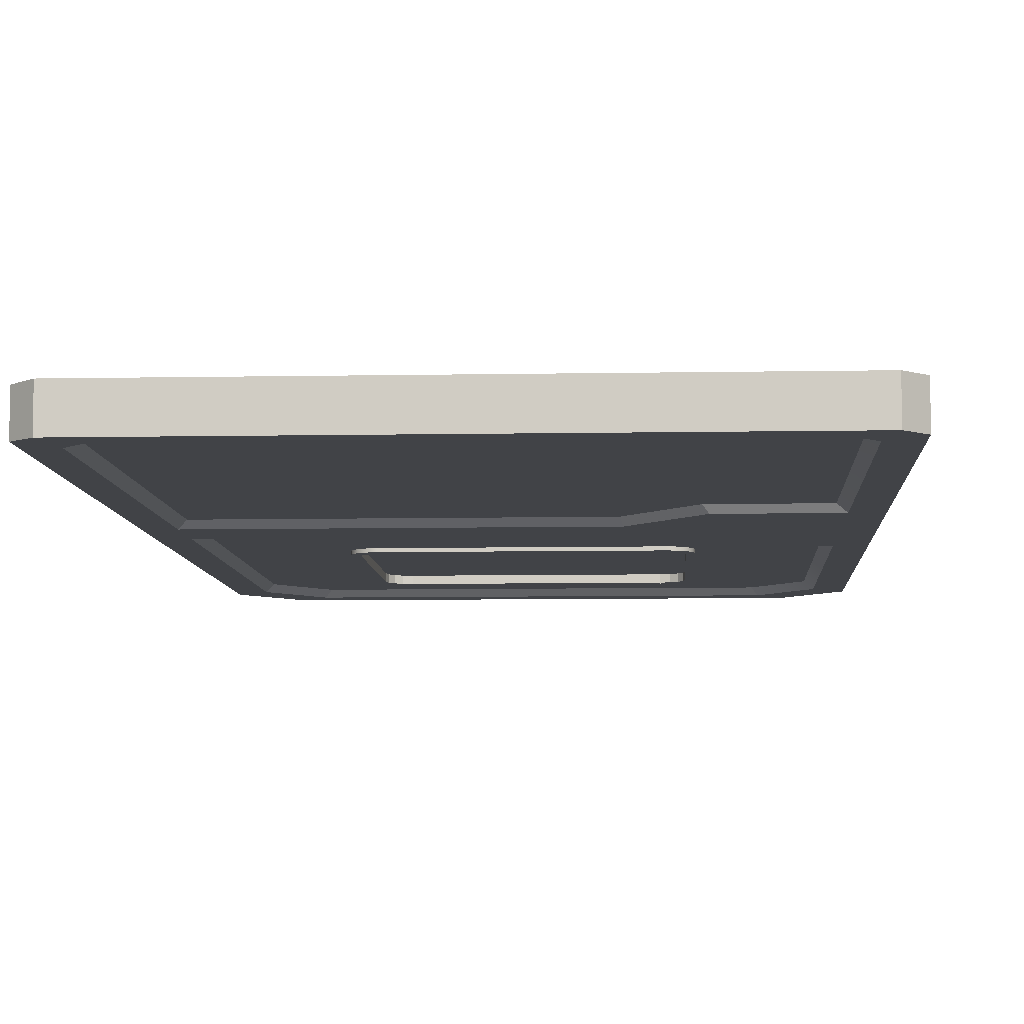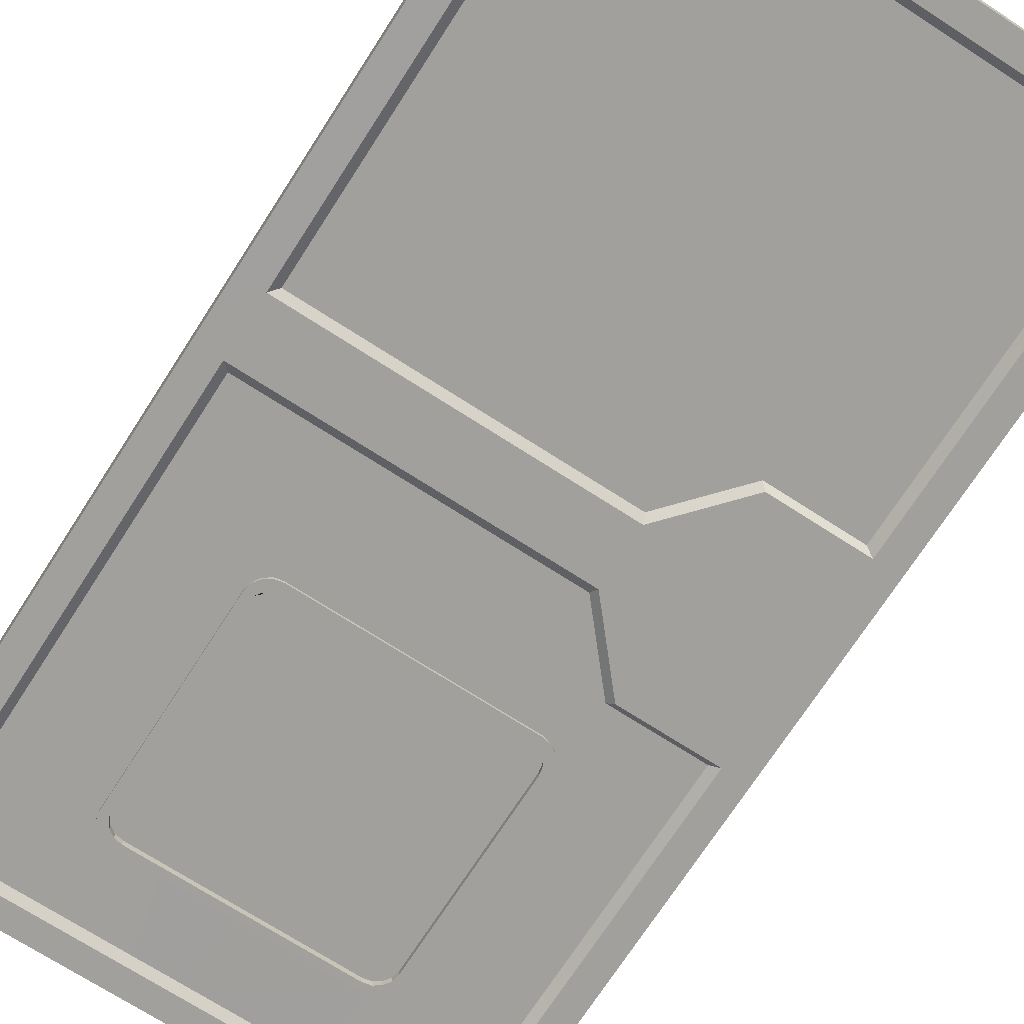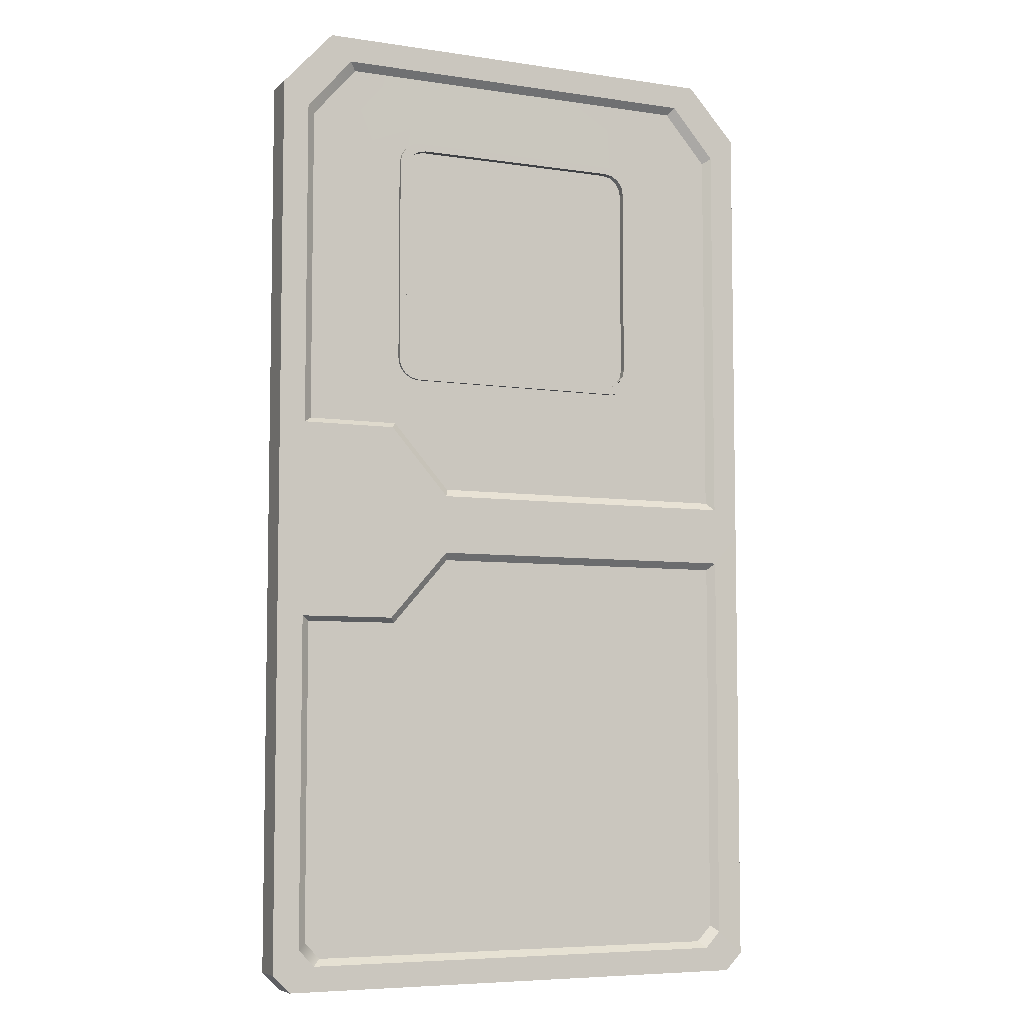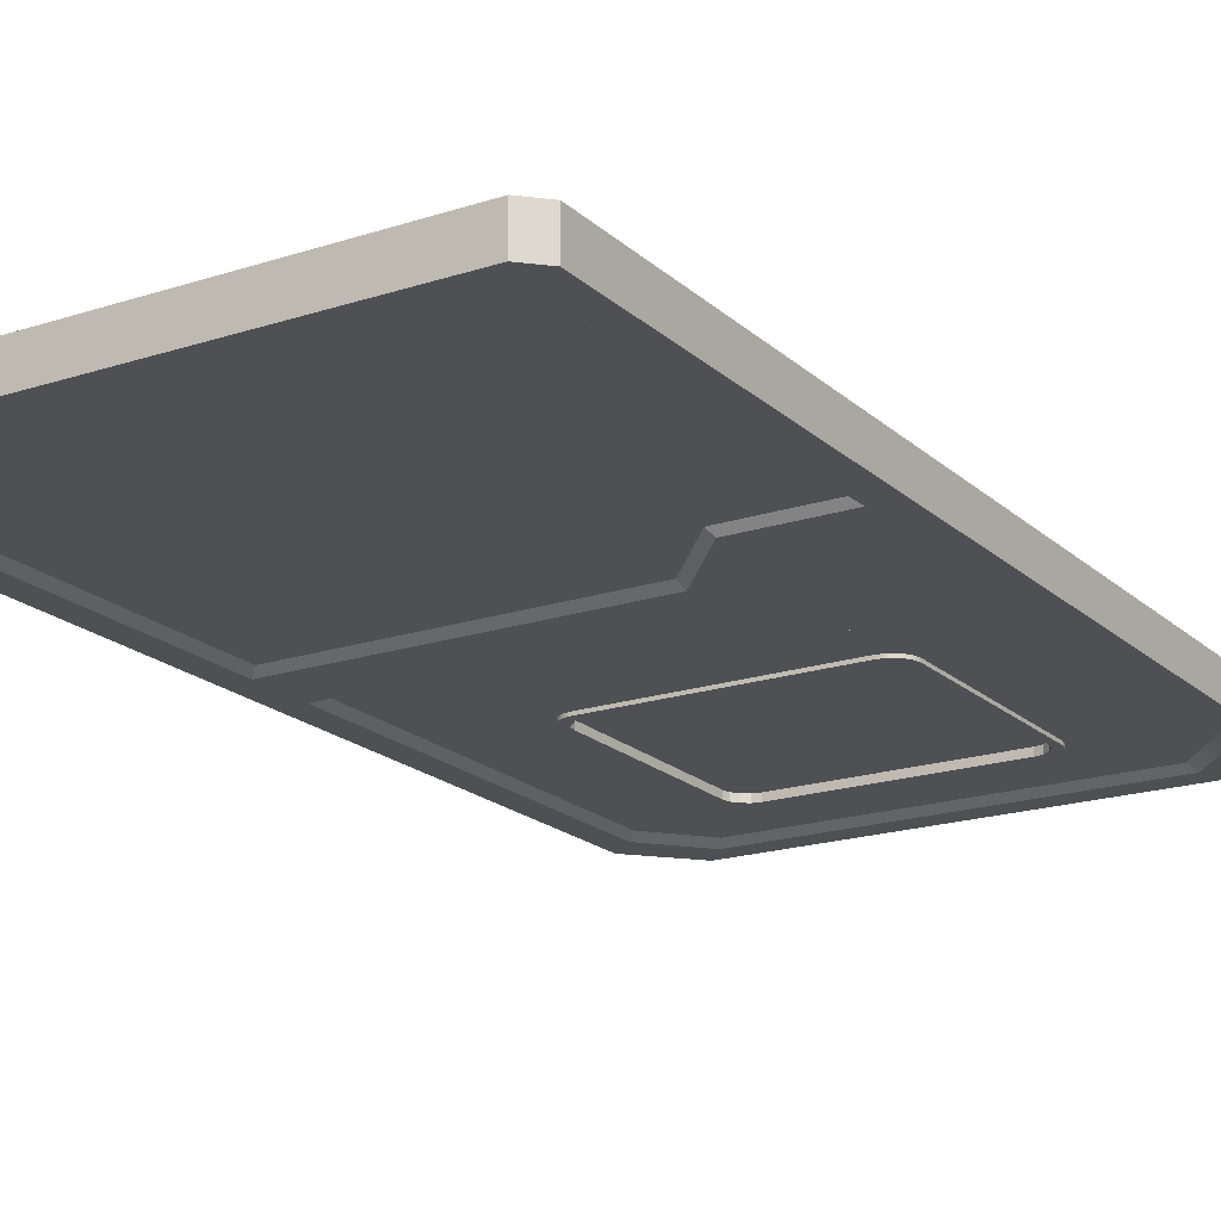
<metadata>
{"format":"obj","ext":"obj","renderer":"f3d","projection":"perspective","resolution":1024,"background":"white","views":[{"elev":-7.2,"azim":3.2,"up":"+Z"},{"elev":-71.7,"azim":-32.8,"up":"+Z"},{"elev":-6.4,"azim":155.9,"up":"+Y"},{"elev":-19.1,"azim":31.8,"up":"+Z"}]}
</metadata>
<code>
g default
v -0.5193 2.437 0.01472
v 0.5193 2.437 0.01472
v -0.6439 2.301 0.01472
v -0.6439 0.09955 0.01387
v -0.601 0.05665 0.01472
v 0.601 0.05665 0.01472
v 0.6439 0.09955 0.01472
v 0.6439 2.301 0.01472
v -0.4674 2.375 0.01472
v 0.4674 2.375 0.01472
v -0.5795 2.246 0.01472
v -0.5795 0.1575 0.01472
v -0.5409 0.1168 0.01472
v 0.5409 0.1168 0.01472
v 0.5795 0.1575 0.01472
v 0.5795 2.246 0.01472
v -0.5795 1.274 0.01472
v -0.5795 1.13 0.01472
v 0.5795 1.442 0.01472
v 0.5795 0.9619 0.01472
v 0.3477 1.442 0.01472
v 0.201 1.274 0.01472
v 0.3477 0.9619 0.01472
v 0.201 1.13 0.01472
v -0.5608 2.232 -0.000359
v -0.5608 1.292 -0.000359
v 0.1937 1.292 -0.000359
v 0.3355 1.455 -0.000359
v 0.5596 1.455 -0.000359
v 0.5596 2.232 -0.000359
v 0.4512 2.357 -0.000359
v -0.4524 2.357 -0.000359
v -0.5608 1.112 -0.000359
v -0.5608 0.1725 -0.000359
v -0.5235 0.1331 -0.000359
v 0.5223 0.1331 -0.000359
v 0.5596 0.1725 -0.000359
v 0.5596 0.9501 -0.000359
v 0.3355 0.9501 -0.000359
v 0.1937 1.112 -0.000359
v -0.3249 2.152 -0.000359
v -0.3132 2.17 -0.000359
v -0.2956 2.182 -0.000359
v -0.2749 2.186 -0.000359
v -0.329 2.132 -0.000359
v -0.329 2.132 0.007357
v -0.2749 2.186 0.007357
v -0.2956 2.182 0.007357
v -0.3132 2.17 0.007357
v -0.3249 2.152 0.007357
v 0.2944 2.182 -0.000359
v 0.312 2.17 -0.000359
v 0.3237 2.152 -0.000359
v 0.3278 2.132 -0.000359
v 0.2737 2.186 -0.000359
v 0.3278 2.132 0.007357
v 0.3237 2.152 0.007357
v 0.312 2.17 0.007357
v 0.2944 2.182 0.007357
v 0.2737 2.186 0.007357
v -0.2956 1.573 -0.000359
v -0.3132 1.585 -0.000359
v -0.3249 1.603 -0.000359
v -0.329 1.623 -0.000359
v -0.2749 1.569 -0.000359
v -0.2749 1.569 0.007357
v -0.329 1.623 0.007357
v -0.3249 1.603 0.007357
v -0.3132 1.585 0.007357
v -0.2956 1.573 0.007357
v 0.3237 1.603 -0.000359
v 0.312 1.585 -0.000359
v 0.2944 1.573 -0.000359
v 0.2737 1.569 -0.000359
v 0.3278 1.623 -0.000359
v 0.3278 1.623 0.007357
v 0.2737 1.569 0.007357
v 0.2944 1.573 0.007357
v 0.312 1.585 0.007357
v 0.3237 1.603 0.007357
v 0.3098 2.117 0.007357
v 0.3098 1.638 0.007357
v 0.306 2.136 0.007357
v 0.2949 2.153 0.007357
v 0.2783 2.164 0.007357
v 0.2587 2.168 0.007357
v -0.2599 2.168 0.007357
v -0.2795 2.164 0.007357
v -0.2961 2.153 0.007357
v -0.3071 2.136 0.007357
v -0.311 2.117 0.007357
v -0.311 1.638 0.007357
v -0.3071 1.619 0.007357
v -0.2961 1.602 0.007357
v -0.2795 1.591 0.007357
v -0.2599 1.587 0.007357
v 0.2587 1.587 0.007357
v 0.2783 1.591 0.007357
v 0.2949 1.602 0.007357
v 0.306 1.619 0.007357
v 0.3278 1.877 -0.000359
v 0.3278 1.877 0.007357
v -0.000593 2.186 0.001557
v -0.000593 2.186 0.007357
v -0.329 1.877 -0.000359
v -0.329 1.877 0.007357
v -0.000594 1.569 -0.000359
v -0.000594 1.569 0.007357
v 0.6439 1.861 0.01472
v 0.5795 1.844 0.01472
v 0.5596 1.843 -0.000359
v -0 2.437 0.01472
v -0 2.375 0.01472
v -0.000593 2.357 -0.000359
v -0.5608 1.856 -0.000359
v -0.5795 1.857 0.01472
v -0.6439 1.861 0.01472
v 0.3098 2.045 0.007357
v 0.1809 2.168 0.007357
v -0.1821 2.168 0.007357
v -0.311 2.045 0.007357
v -0.311 1.71 0.007357
v 0.1809 1.587 0.007357
v 0.3098 1.71 0.007357
v -0.186 2.305 -0.000359
v -0.5044 2.011 -0.000359
v 0.2832 2.289 -0.000359
v 0.4998 2.093 -0.000359
v 0.4619 1.618 -0.000359
v -0.4718 1.627 -0.000359
v 0.3828 1.55 -0.000359
v -0.3361 1.549 -0.000359
v -0.25 1.414 -0.000359
v -0.6439 1.201 0.01472
v 0.6439 1.214 0.01472
v -0.319 0.7228 -0.000359
v -0.165 0.9492 -0.000359
v -0.2421 0.44 -0.000359
v 0.09261 0.3525 -0.000359
v 0.3034 0.5315 -0.000359
v 0.3176 0.7732 -0.000359
v 0.1041 0.9518 -0.000359
v 0.003826 0.6724 -0.000359
v -0.4675 2.155 -0.000359
v -0.3344 2.281 -0.000359
v -0.2077 2.437 0.01472
v -0.2076 2.375 0.01472
v -0.208 2.357 -0.000359
v 0.3098 2.117 0.007357
v 0.3098 2.045 0.007357
v 0.306 2.136 0.007357
v 0.2949 2.153 0.007357
v 0.2783 2.164 0.007357
v 0.2587 2.168 0.007357
v 0.2587 1.587 0.007357
v 0.1809 1.587 0.007357
v 0.2783 1.591 0.007357
v 0.2949 1.602 0.007357
v 0.306 1.619 0.007357
v 0.3098 1.638 0.007357
v 0.3098 1.71 0.007357
v 0.5193 2.437 -0.05379
v 0.6439 2.301 -0.05379
v -0.5193 2.437 -0.06851
v 0.5193 2.437 -0.06851
v -0.6439 2.301 -0.06851
v -0.6439 0.09955 -0.06766
v -0.601 0.05665 -0.06851
v 0.601 0.05665 -0.06851
v 0.6439 0.09955 -0.06851
v 0.6439 2.301 -0.06851
v -0.4674 2.375 -0.06851
v 0.4674 2.375 -0.06851
v -0.5795 2.246 -0.06851
v -0.5795 0.1575 -0.06851
v -0.5409 0.1168 -0.06851
v 0.5409 0.1168 -0.06851
v 0.5795 0.1575 -0.06851
v 0.5795 2.246 -0.06851
v -0.5795 1.274 -0.06851
v -0.5795 1.13 -0.06851
v 0.5795 1.442 -0.06851
v 0.5795 0.9619 -0.06851
v 0.3477 1.442 -0.06851
v 0.201 1.274 -0.06851
v 0.3477 0.9619 -0.06851
v 0.201 1.13 -0.06851
v -0.5608 2.232 -0.05343
v -0.5608 1.292 -0.05343
v 0.1937 1.292 -0.05343
v 0.3355 1.455 -0.05343
v 0.5596 1.455 -0.05343
v 0.5596 2.232 -0.05343
v 0.4512 2.357 -0.05343
v -0.4524 2.357 -0.05343
v -0.5608 1.112 -0.05343
v -0.5608 0.1725 -0.05343
v -0.5235 0.1331 -0.05343
v 0.5223 0.1331 -0.05343
v 0.5596 0.1725 -0.05343
v 0.5596 0.9501 -0.05343
v 0.3355 0.9501 -0.05343
v 0.1937 1.112 -0.05343
v -0.3249 2.152 -0.05343
v -0.3132 2.17 -0.05343
v -0.2956 2.182 -0.05343
v -0.2749 2.186 -0.05343
v -0.329 2.132 -0.05343
v -0.329 2.132 -0.06115
v -0.2749 2.186 -0.06115
v -0.2956 2.182 -0.06115
v -0.3132 2.17 -0.06115
v -0.3249 2.152 -0.06115
v 0.2944 2.182 -0.05343
v 0.312 2.17 -0.05343
v 0.3237 2.152 -0.05343
v 0.3278 2.132 -0.05343
v 0.2737 2.186 -0.05343
v 0.3278 2.132 -0.06115
v 0.3237 2.152 -0.06115
v 0.312 2.17 -0.06115
v 0.2944 2.182 -0.06115
v 0.2737 2.186 -0.06115
v -0.2956 1.573 -0.05343
v -0.3132 1.585 -0.05343
v -0.3249 1.603 -0.05343
v -0.329 1.623 -0.05343
v -0.2749 1.569 -0.05343
v -0.2749 1.569 -0.06115
v -0.329 1.623 -0.06115
v -0.3249 1.603 -0.06115
v -0.3132 1.585 -0.06115
v -0.2956 1.573 -0.06115
v 0.3237 1.603 -0.05343
v 0.312 1.585 -0.05343
v 0.2944 1.573 -0.05343
v 0.2737 1.569 -0.05343
v 0.3278 1.623 -0.05343
v 0.3278 1.623 -0.06115
v 0.2737 1.569 -0.06115
v 0.2944 1.573 -0.06115
v 0.312 1.585 -0.06115
v 0.3237 1.603 -0.06115
v 0.3098 2.117 -0.06115
v 0.3098 1.638 -0.06115
v 0.306 2.136 -0.06115
v 0.2949 2.153 -0.06115
v 0.2783 2.164 -0.06115
v 0.2587 2.168 -0.06115
v -0.2599 2.168 -0.06115
v -0.2795 2.164 -0.06115
v -0.2961 2.153 -0.06115
v -0.3071 2.136 -0.06115
v -0.311 2.117 -0.06115
v -0.311 1.638 -0.06115
v -0.3071 1.619 -0.06115
v -0.2961 1.602 -0.06115
v -0.2795 1.591 -0.06115
v -0.2599 1.587 -0.06115
v 0.2587 1.587 -0.06115
v 0.2783 1.591 -0.06115
v 0.2949 1.602 -0.06115
v 0.306 1.619 -0.06115
v 0.3278 1.877 -0.05343
v 0.3278 1.877 -0.06115
v -0.000593 2.186 -0.05535
v -0.000593 2.186 -0.06115
v -0.329 1.877 -0.05343
v -0.329 1.877 -0.06115
v -0.000594 1.569 -0.05343
v -0.000594 1.569 -0.06115
v 0.6439 1.861 -0.06851
v 0.5795 1.844 -0.06851
v 0.5596 1.843 -0.05343
v -0 2.437 -0.06851
v -0 2.375 -0.06851
v -0.000593 2.357 -0.05343
v -0.5608 1.856 -0.05343
v -0.5795 1.857 -0.06851
v -0.6439 1.861 -0.06851
v 0.3098 2.045 -0.06115
v 0.1809 2.168 -0.06115
v -0.1821 2.168 -0.06115
v -0.311 2.045 -0.06115
v -0.311 1.71 -0.06115
v 0.1809 1.587 -0.06115
v 0.3098 1.71 -0.06115
v -0.186 2.305 -0.05343
v -0.5044 2.011 -0.05343
v 0.2832 2.289 -0.05343
v 0.4998 2.093 -0.05343
v 0.4619 1.618 -0.05343
v -0.4718 1.627 -0.05343
v 0.3828 1.55 -0.05343
v -0.3361 1.549 -0.05343
v -0.25 1.414 -0.05343
v -0.6439 1.201 -0.06851
v 0.6439 1.214 -0.06851
v -0.319 0.7228 -0.05343
v -0.165 0.9492 -0.05343
v -0.2421 0.44 -0.05343
v 0.09261 0.3525 -0.05343
v 0.3034 0.5315 -0.05343
v 0.3176 0.7732 -0.05343
v 0.1041 0.9518 -0.05343
v 0.003826 0.6724 -0.05343
v -0.4675 2.155 -0.05343
v -0.3344 2.281 -0.05343
v -0.2077 2.437 -0.06851
v -0.2076 2.375 -0.06851
v -0.208 2.357 -0.05343
v 0.3098 2.117 -0.06115
v 0.3098 2.045 -0.06115
v 0.306 2.136 -0.06115
v 0.2949 2.153 -0.06115
v 0.2783 2.164 -0.06115
v 0.2587 2.168 -0.06115
v 0.2587 1.587 -0.06115
v 0.1809 1.587 -0.06115
v 0.2783 1.591 -0.06115
v 0.2949 1.602 -0.06115
v 0.306 1.619 -0.06115
v 0.3098 1.638 -0.06115
v 0.3098 1.71 -0.06115
g pasted__pasted__pCube2
f 33 34 136
f 2 112 113 10
f 1 3 11 9
f 4 5 13 12
f 5 6 14 13
f 18 17 134
f 8 2 10 16
f 17 22 27 26
f 22 21 28 27
f 21 19 29 28
f 19 110 111 29
f 16 10 31 30
f 10 113 114 31
f 18 12 34 33
f 12 13 35 34
f 13 14 36 35
f 14 15 37 36
f 15 20 38 37
f 20 23 39 38
f 23 24 40 39
f 24 18 33 40
f 60 55 103 104
f 46 45 105 106
f 66 65 107 108
f 76 75 101 102
f 44 43 48 47
f 43 42 49 48
f 42 41 50 49
f 41 45 46 50
f 54 53 57 56
f 53 52 58 57
f 52 51 59 58
f 51 55 60 59
f 64 63 68 67
f 63 62 69 68
f 62 61 70 69
f 61 65 66 70
f 74 73 78 77
f 73 72 79 78
f 72 71 80 79
f 71 75 76 80
f 111 128 101
f 130 64 105
f 129 131 29
f 83 56 57 58
f 85 58 59 60
f 86 85 60 119
f 89 88 49 90
f 91 90 46 121
f 94 93 69 95
f 96 95 66
f 99 98 79 100
f 82 100 76 124
f 102 101 54 56
f 118 102 56
f 104 103 44 47
f 106 105 64 67
f 108 107 74 77
f 110 109 8 16
f 111 110 16 30
f 113 112 146 147
f 114 113 147 148
f 3 117 116 11
f 84 83 58 85
f 81 118 56 83
f 119 104 120
f 60 104 119
f 87 120 47 88
f 120 104 47
f 88 47 48 49
f 90 49 50 46
f 122 121 106
f 46 106 121
f 92 122 67 93
f 122 106 67
f 93 67 68 69
f 95 69 70 66
f 96 108 123
f 66 108 96
f 97 123 77 98
f 123 108 77
f 98 77 78 79
f 100 79 80 76
f 124 102 118
f 76 102 124
f 126 115 105
f 114 125 103
f 114 127 31
f 55 127 114 103
f 127 128 30 31
f 52 128 127
f 52 127 55 51
f 128 54 101
f 53 54 128 52
f 111 129 29
f 30 128 111
f 105 115 130
f 101 129 111
f 26 130 115
f 72 131 129 75 71
f 75 129 101
f 73 74 28 131 72
f 28 107 27
f 28 74 107
f 29 131 28
f 63 64 130 132 62
f 26 133 132
f 65 133 107
f 62 132 133 65 61
f 107 133 27
f 27 133 26
f 26 132 130
f 134 17 116 117
f 18 134 4 12
f 19 20 135
f 18 24 22 17
f 22 24 23 21
f 21 23 20 19
f 135 20 15 7
f 19 135 109 110
f 35 138 136 34
f 33 136 137
f 37 140 139 36
f 40 33 137 142
f 36 139 138 35
f 38 141 140 37
f 40 142 39
f 141 142 143 139 140
f 39 141 38
f 39 142 141
f 136 143 142 137
f 139 143 136 138
f 144 25 126
f 148 145 125
f 45 126 105
f 147 146 1 9
f 148 147 9 32
f 148 125 114
f 32 145 148
f 103 125 44
f 42 144 45 41
f 145 42 43 44
f 45 144 126
f 145 44 125
f 118 81 149 150
f 81 83 151 149
f 83 84 152 151
f 84 85 153 152
f 85 86 154 153
f 123 97 155 156
f 97 98 157 155
f 98 99 158 157
f 99 100 159 158
f 100 82 160 159
f 124 118 150 161
f 96 123 156
f 82 124 161 160
f 162 2 165
f 168 5 4 167
f 3 1 164 166
f 117 3 166 280
f 169 170 7 6
f 7 15 14 6
f 134 117 280 297
f 4 134 297 167
f 115 126 25
f 145 32 25 144
f 144 42 145
f 11 116 115 25
f 26 115 116 17
f 120 87 250 283
f 87 88 251 250
f 88 89 252 251
f 89 90 253 252
f 90 91 254 253
f 92 93 256 255
f 93 94 257 256
f 94 95 258 257
f 95 96 259 258
f 86 119 282 249
f 119 120 283 282
f 150 149 312 313
f 149 151 314 312
f 151 152 315 314
f 152 153 316 315
f 154 86 249 317
f 153 154 317 316
f 156 155 318 319
f 155 157 320 318
f 157 158 321 320
f 158 159 322 321
f 159 160 323 322
f 161 150 313 324
f 96 156 319 259
f 160 161 324 323
f 196 299 197
f 165 173 276 275
f 164 172 174 166
f 167 175 176 168
f 168 176 177 169
f 181 297 180
f 171 179 173 165
f 180 189 190 185
f 185 190 191 184
f 184 191 192 182
f 182 192 274 273
f 179 193 194 173
f 173 194 277 276
f 181 196 197 175
f 175 197 198 176
f 176 198 199 177
f 177 199 200 178
f 178 200 201 183
f 183 201 202 186
f 186 202 203 187
f 187 203 196 181
f 223 267 266 218
f 209 269 268 208
f 229 271 270 228
f 239 265 264 238
f 207 210 211 206
f 206 211 212 205
f 205 212 213 204
f 204 213 209 208
f 217 219 220 216
f 216 220 221 215
f 215 221 222 214
f 214 222 223 218
f 227 230 231 226
f 226 231 232 225
f 225 232 233 224
f 224 233 229 228
f 237 240 241 236
f 236 241 242 235
f 235 242 243 234
f 234 243 239 238
f 274 264 291
f 293 268 227
f 292 192 294
f 246 221 220 219
f 248 223 222 221
f 249 282 223 248
f 252 253 212 251
f 254 284 209 253
f 262 263 242 261
f 245 287 239 263
f 265 219 217 264
f 281 219 265
f 267 210 207 266
f 269 230 227 268
f 271 240 237 270
f 273 179 171 272
f 274 193 179 273
f 276 310 309 275
f 277 311 310 276
f 166 174 279 280
f 247 248 221 246
f 244 246 219 281
f 282 283 267
f 223 282 267
f 250 251 210 283
f 283 210 267
f 251 212 211 210
f 253 209 213 212
f 285 269 284
f 209 284 269
f 285 230 269
f 259 286 271
f 229 259 271
f 260 261 240 286
f 286 240 271
f 261 242 241 240
f 263 239 243 242
f 287 281 265
f 239 287 265
f 289 268 278
f 277 266 288
f 277 194 290
f 218 266 277 290
f 290 194 193 291
f 215 290 291
f 215 214 218 290
f 291 264 217
f 216 215 291 217
f 274 192 292
f 193 274 291
f 268 293 278
f 264 274 292
f 189 278 293
f 235 234 238 292 294
f 238 264 292
f 236 235 294 191 237
f 191 190 270
f 191 270 237
f 192 191 294
f 226 225 295 293 227
f 189 295 296
f 228 270 296
f 225 224 228 296 295
f 270 190 296
f 190 189 296
f 189 293 295
f 297 280 279 180
f 181 175 167 297
f 182 298 183
f 181 180 185 187
f 185 184 186 187
f 184 182 183 186
f 298 170 178 183
f 182 273 272 298
f 198 197 299 301
f 196 300 299
f 200 199 302 303
f 203 305 300 196
f 199 198 301 302
f 201 200 303 304
f 203 202 305
f 304 303 302 306 305
f 202 201 304
f 202 304 305
f 299 300 305 306
f 302 301 299 306
f 307 289 188
f 311 288 308
f 208 268 289
f 310 172 164 309
f 311 195 172 310
f 311 277 288
f 195 311 308
f 266 207 288
f 205 204 208 307
f 308 207 206 205
f 208 289 307
f 308 288 207
f 281 313 312 244
f 244 312 314 246
f 246 314 315 247
f 247 315 316 248
f 248 316 317 249
f 286 319 318 260
f 260 318 320 261
f 261 320 321 262
f 262 321 322 263
f 263 322 323 245
f 287 324 313 281
f 259 319 286
f 245 323 324 287
f 146 309 164 1
f 8 171 163
f 170 298 135 7
f 5 168 169 6
f 163 171 165 2 8
f 162 165 275 112 2
f 112 275 309 146
f 135 298 272 109
f 109 272 171 8
f 170 169 177 178
f 278 188 289
f 308 307 188 195
f 307 308 205
f 174 188 278 279
f 189 180 279 278
f 121 284 254 91
f 122 285 284 121
f 92 255 285 122
f 174 172 195 188
f 11 25 32 9
f 258 259 229
f 232 258 229 233
f 256 257 258 232
f 230 256 232 231
f 255 256 230 285
g default
v -0.3191 1.567 -0.01108
v 0.3191 1.567 -0.01108
v -0.3191 2.169 -0.01108
v 0.3191 2.169 -0.01108
v -0.3191 2.169 -0.0437
v 0.3191 2.169 -0.0437
v -0.3191 1.567 -0.0437
v 0.3191 1.567 -0.0437
g pCube2
f 325 326 328 327
f 329 330 332 331

</code>
